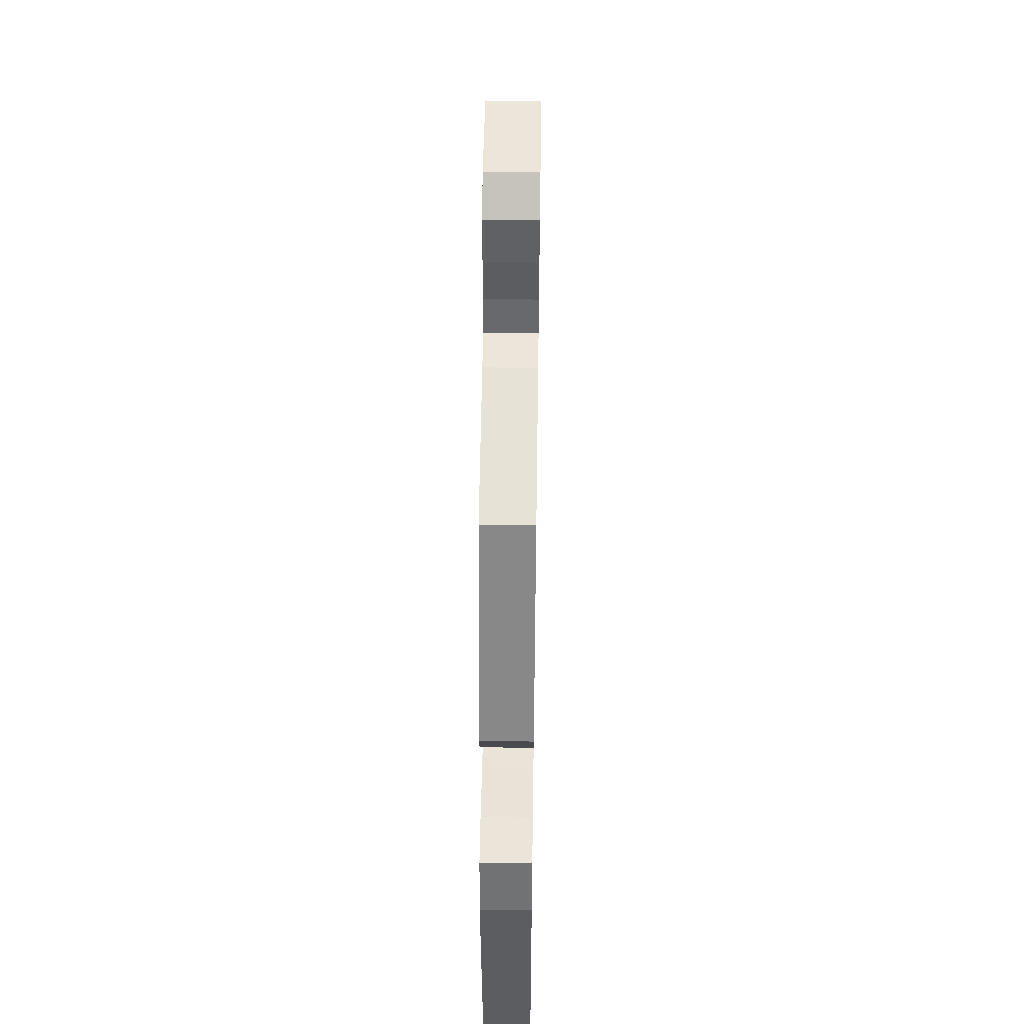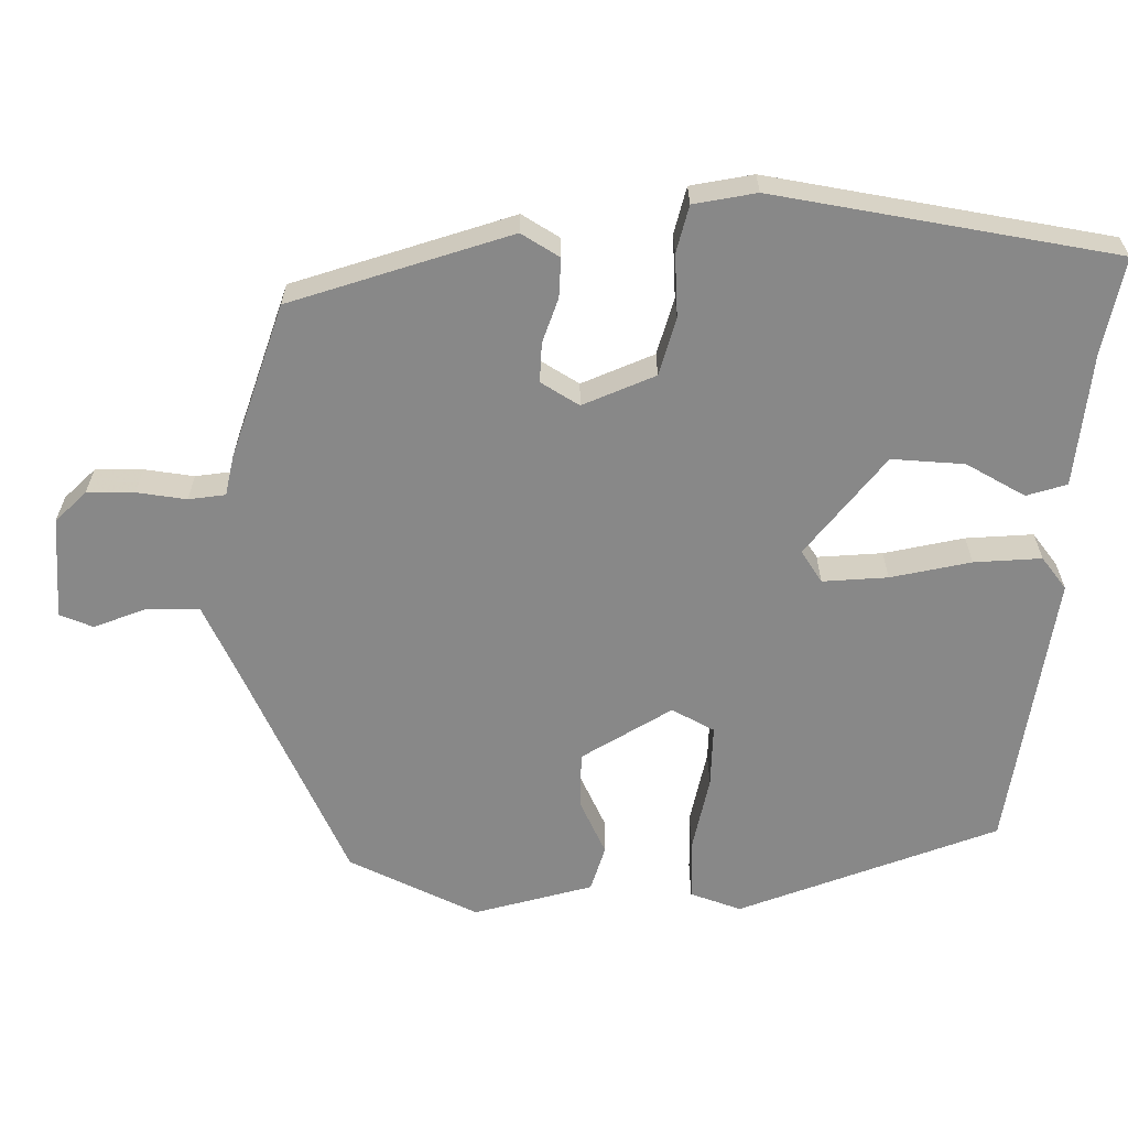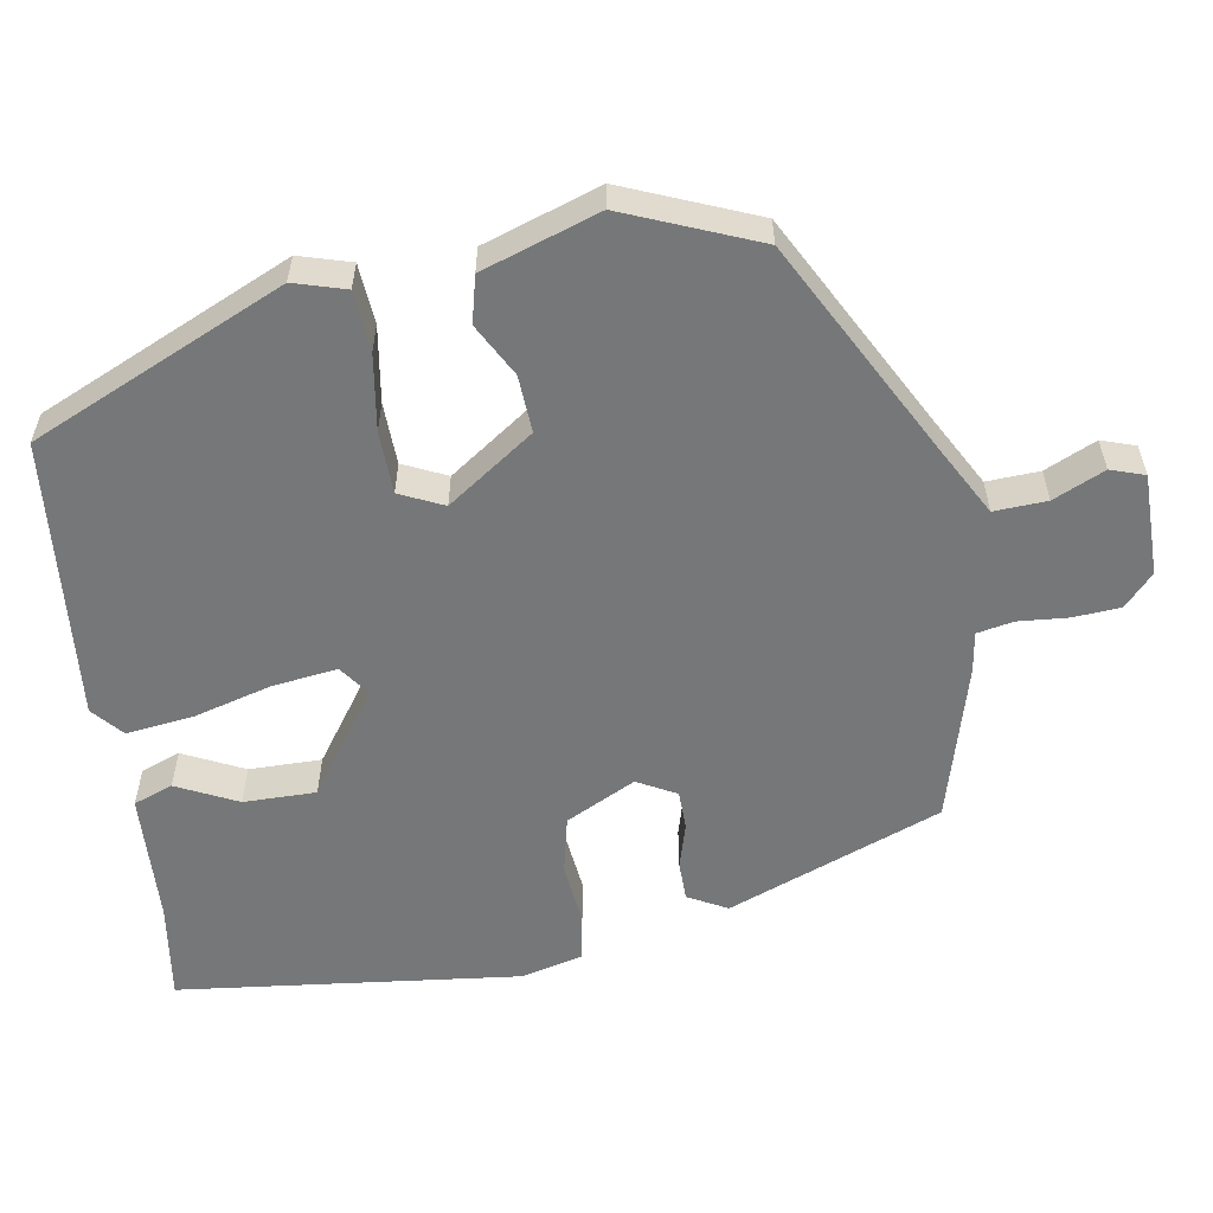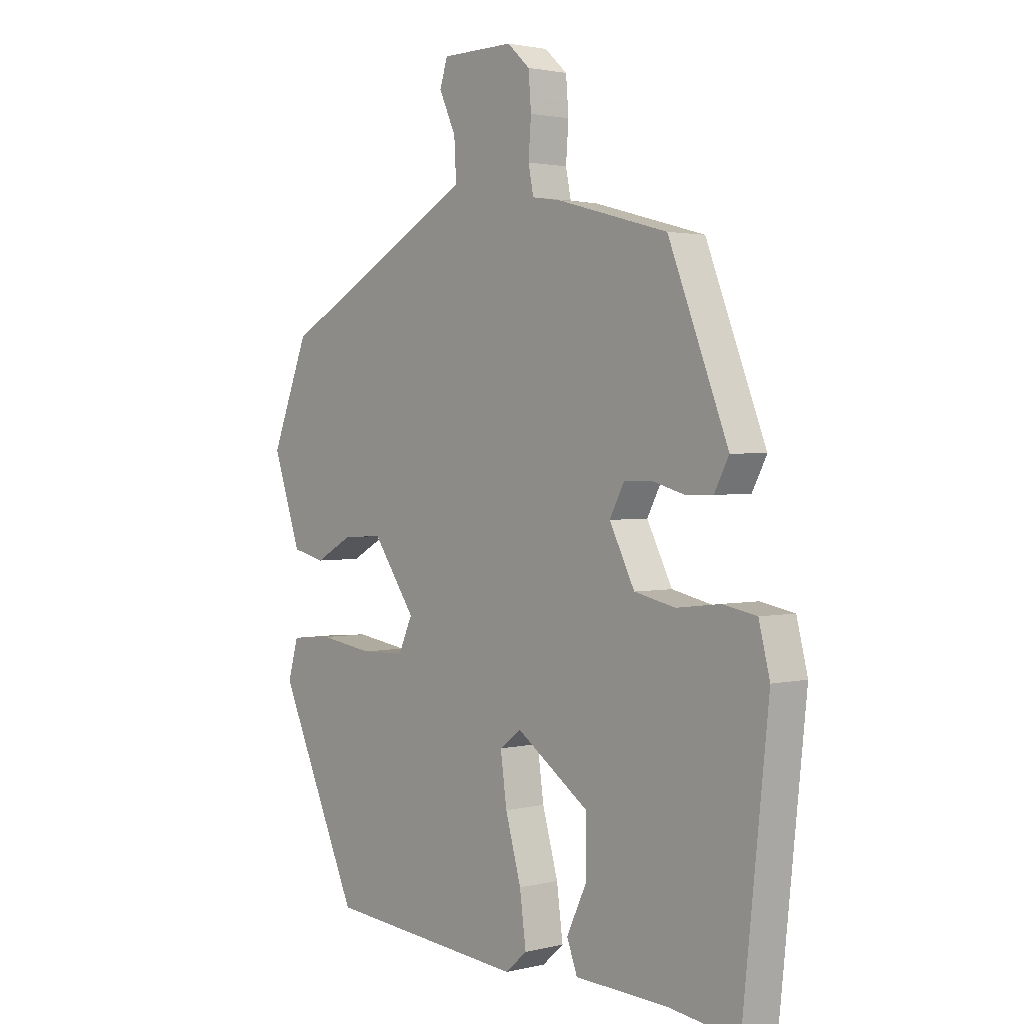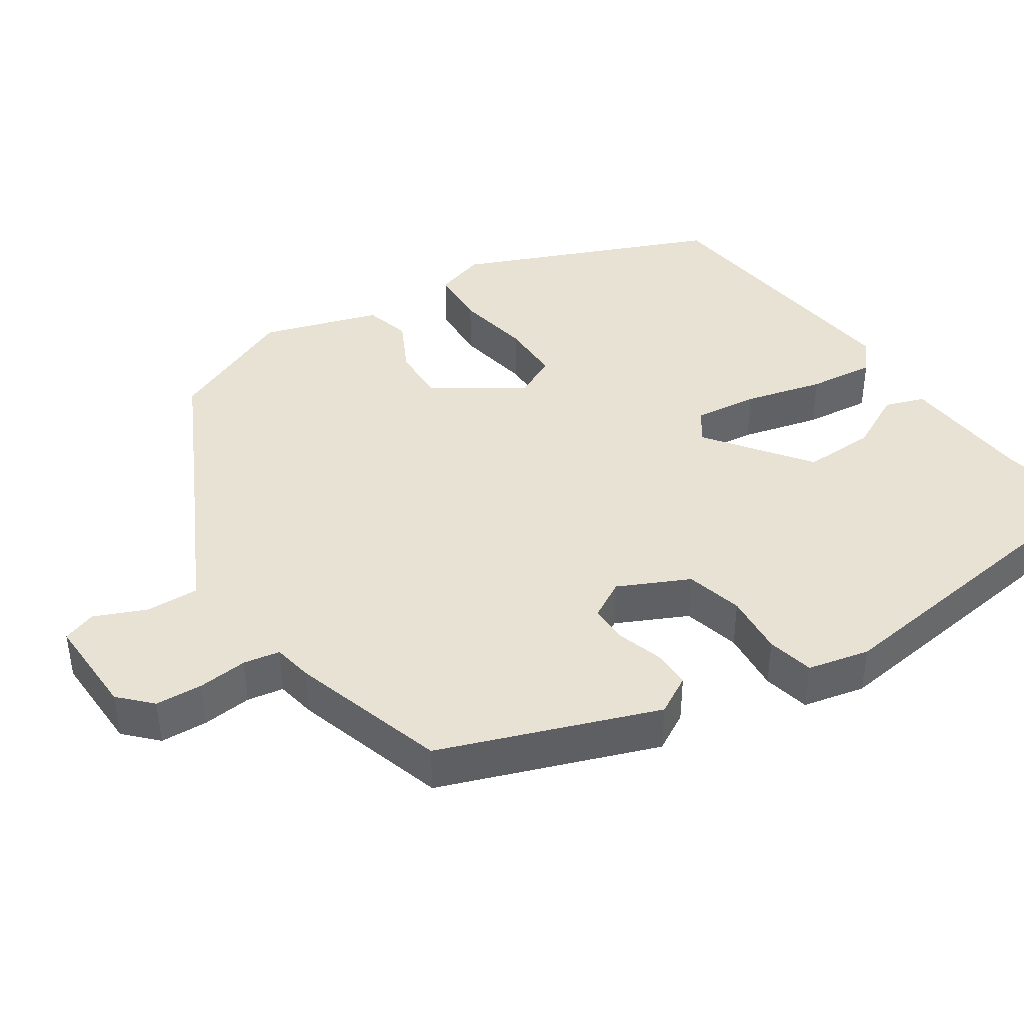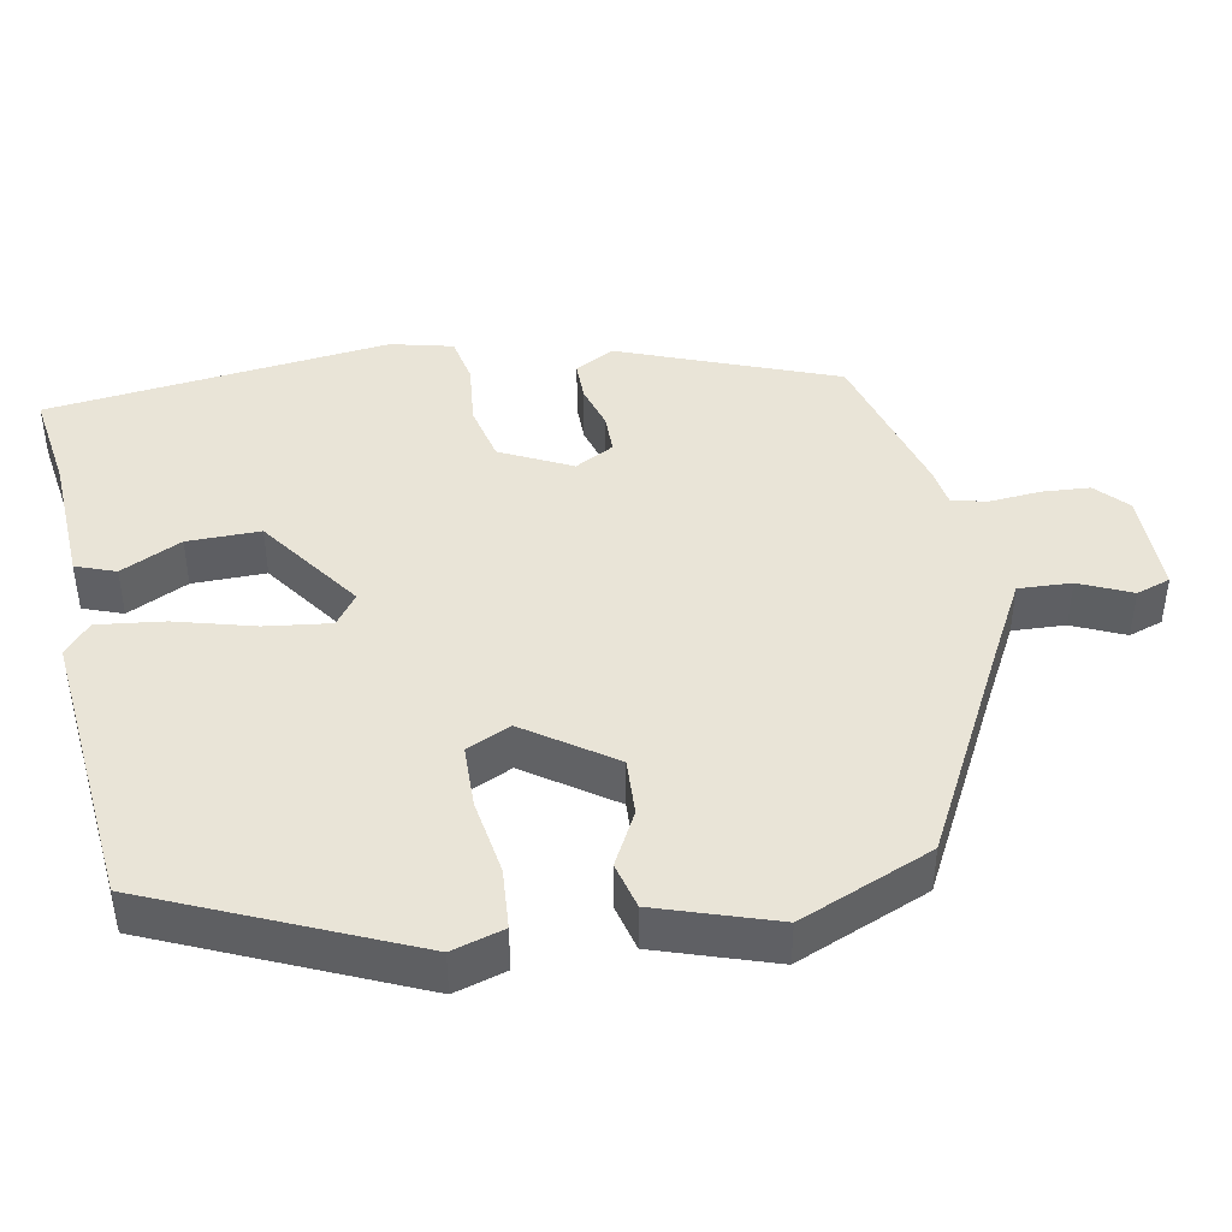
<metadata>
{"format":"obj","ext":"obj","renderer":"f3d","projection":"perspective","resolution":1024,"background":"white","views":[{"elev":48.6,"azim":90.9,"up":"+Z"},{"elev":-62.8,"azim":85.9,"up":"+Y"},{"elev":-57.0,"azim":-81.0,"up":"+Y"},{"elev":2.1,"azim":49.5,"up":"+Z"},{"elev":40.9,"azim":54.7,"up":"+Y"},{"elev":43.3,"azim":-101.3,"up":"+Y"}]}
</metadata>
<code>
v 0.478 0.07 -0.545
v 0.345 0.07 -0.527
v 0.167 0.07 -0.52
v 0.147 0.07 -0.467
v 0.186 0.07 -0.385
v 0.186 0.07 -0.287
v 0.046 0.07 -0.19
v 0.005 0.07 -0.221
v 0.017 0.07 -0.308
v 0.047 0.07 -0.414
v 0.059 0.07 -0.504
v 0.018 0.07 -0.54
v -0.363 0.07 -0.508
v -0.518 0.07 -0.168
v -0.498 0.07 -0.098
v -0.417 0.07 -0.091
v -0.314 0.07 -0.106
v -0.23 0.07 -0.103
v -0.203 0.07 -0.044
v -0.285 0.07 0.072
v -0.362 0.07 0.067
v -0.433 0.07 0.028
v -0.496 0.07 0.043
v -0.55 0.07 0.2
v -0.478 0.07 0.379
v -0.192 0.07 0.534
v -0.095 0.07 0.588
v -0.099 0.07 0.659
v -0.131 0.07 0.728
v -0.116 0.07 0.774
v 0.022 0.07 0.775
v 0.065 0.07 0.736
v 0.07 0.07 0.672
v 0.065 0.07 0.605
v 0.075 0.07 0.556
v 0.129 0.07 0.548
v 0.341 0.07 0.491
v 0.455 0.07 0.203
v 0.427 0.07 0.15
v 0.374 0.07 0.149
v 0.313 0.07 0.166
v 0.26 0.07 0.165
v 0.232 0.07 0.112
v 0.28 0.07 0.018
v 0.358 0.07 0.001
v 0.442 0.07 0.011
v 0.506 0.07 -0.001
v 0.527 0.07 -0.084
v 0.478 0 -0.545
v 0.345 0 -0.527
v 0.167 0 -0.52
v 0.147 0 -0.467
v 0.186 0 -0.385
v 0.186 0 -0.287
v 0.046 0 -0.19
v 0.005 0 -0.221
v 0.017 0 -0.308
v 0.047 0 -0.414
v 0.059 0 -0.504
v 0.018 0 -0.54
v -0.363 0 -0.508
v -0.518 0 -0.168
v -0.498 0 -0.098
v -0.417 0 -0.091
v -0.314 0 -0.106
v -0.23 0 -0.103
v -0.203 0 -0.044
v -0.285 0 0.072
v -0.362 0 0.067
v -0.433 0 0.028
v -0.496 0 0.043
v -0.55 0 0.2
v -0.478 0 0.379
v -0.192 0 0.534
v -0.095 0 0.588
v -0.099 0 0.659
v -0.131 0 0.728
v -0.116 0 0.774
v 0.022 0 0.775
v 0.065 0 0.736
v 0.07 0 0.672
v 0.065 0 0.605
v 0.075 0 0.556
v 0.129 0 0.548
v 0.341 0 0.491
v 0.455 0 0.203
v 0.427 0 0.15
v 0.374 0 0.149
v 0.313 0 0.166
v 0.26 0 0.165
v 0.232 0 0.112
v 0.28 0 0.018
v 0.358 0 0.001
v 0.442 0 0.011
v 0.506 0 -0.001
v 0.527 0 -0.084
f 48 1 2
f 47 48 2
f 46 47 2
f 45 46 2
f 44 45 2 3
f 39 40 41
f 38 39 41
f 37 38 41
f 36 37 41
f 35 36 41
f 35 41 42
f 32 33 34
f 31 32 34
f 30 31 34
f 29 30 34
f 28 29 34
f 27 28 34 35
f 35 42 43
f 27 35 43
f 26 27 43
f 24 25 26
f 23 24 26
f 22 23 26
f 21 22 26
f 15 16 17
f 14 15 17
f 13 14 17
f 12 13 17
f 11 12 17
f 10 11 17
f 9 10 17
f 8 9 17 18
f 7 8 18 19
f 3 4 5
f 44 3 5
f 44 5 6
f 43 44 6 7
f 20 21 26 43
f 7 19 20 43
f 50 49 96
f 50 96 95
f 50 95 94
f 50 94 93
f 51 50 93 92
f 89 88 87
f 89 87 86
f 89 86 85
f 89 85 84
f 89 84 83
f 90 89 83
f 82 81 80
f 82 80 79
f 82 79 78
f 82 78 77
f 82 77 76
f 83 82 76 75
f 91 90 83
f 91 83 75
f 91 75 74
f 74 73 72
f 74 72 71
f 74 71 70
f 74 70 69
f 65 64 63
f 65 63 62
f 65 62 61
f 65 61 60
f 65 60 59
f 65 59 58
f 65 58 57
f 66 65 57 56
f 67 66 56 55
f 53 52 51
f 53 51 92
f 54 53 92
f 55 54 92 91
f 91 74 69 68
f 91 68 67 55
f 1 49 50 2
f 2 50 51 3
f 3 51 52 4
f 4 52 53 5
f 5 53 54 6
f 6 54 55 7
f 7 55 56 8
f 8 56 57 9
f 9 57 58 10
f 10 58 59 11
f 11 59 60 12
f 12 60 61 13
f 13 61 62 14
f 14 62 63 15
f 15 63 64 16
f 16 64 65 17
f 17 65 66 18
f 18 66 67 19
f 19 67 68 20
f 20 68 69 21
f 21 69 70 22
f 22 70 71 23
f 23 71 72 24
f 24 72 73 25
f 25 73 74 26
f 26 74 75 27
f 27 75 76 28
f 28 76 77 29
f 29 77 78 30
f 30 78 79 31
f 31 79 80 32
f 32 80 81 33
f 33 81 82 34
f 34 82 83 35
f 35 83 84 36
f 36 84 85 37
f 37 85 86 38
f 38 86 87 39
f 39 87 88 40
f 40 88 89 41
f 41 89 90 42
f 42 90 91 43
f 43 91 92 44
f 44 92 93 45
f 45 93 94 46
f 46 94 95 47
f 47 95 96 48
f 48 96 49 1

</code>
